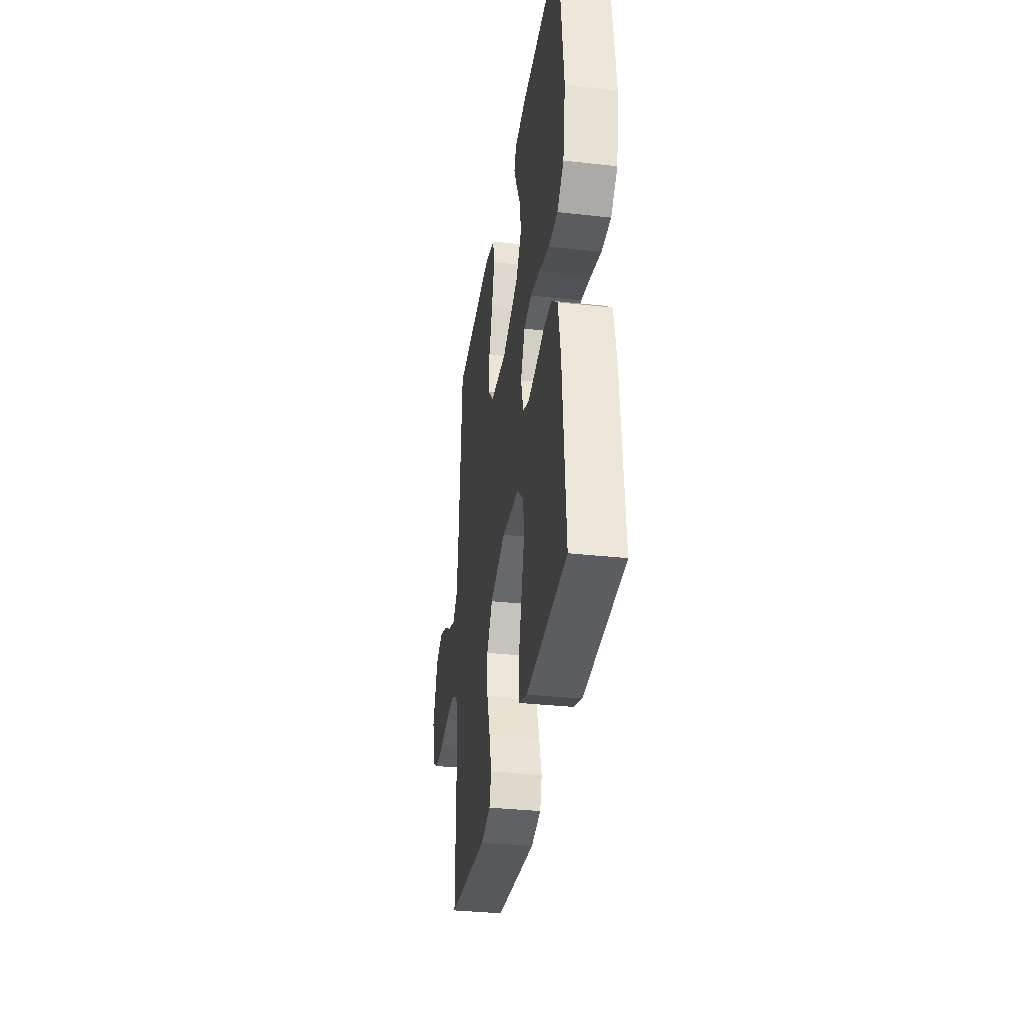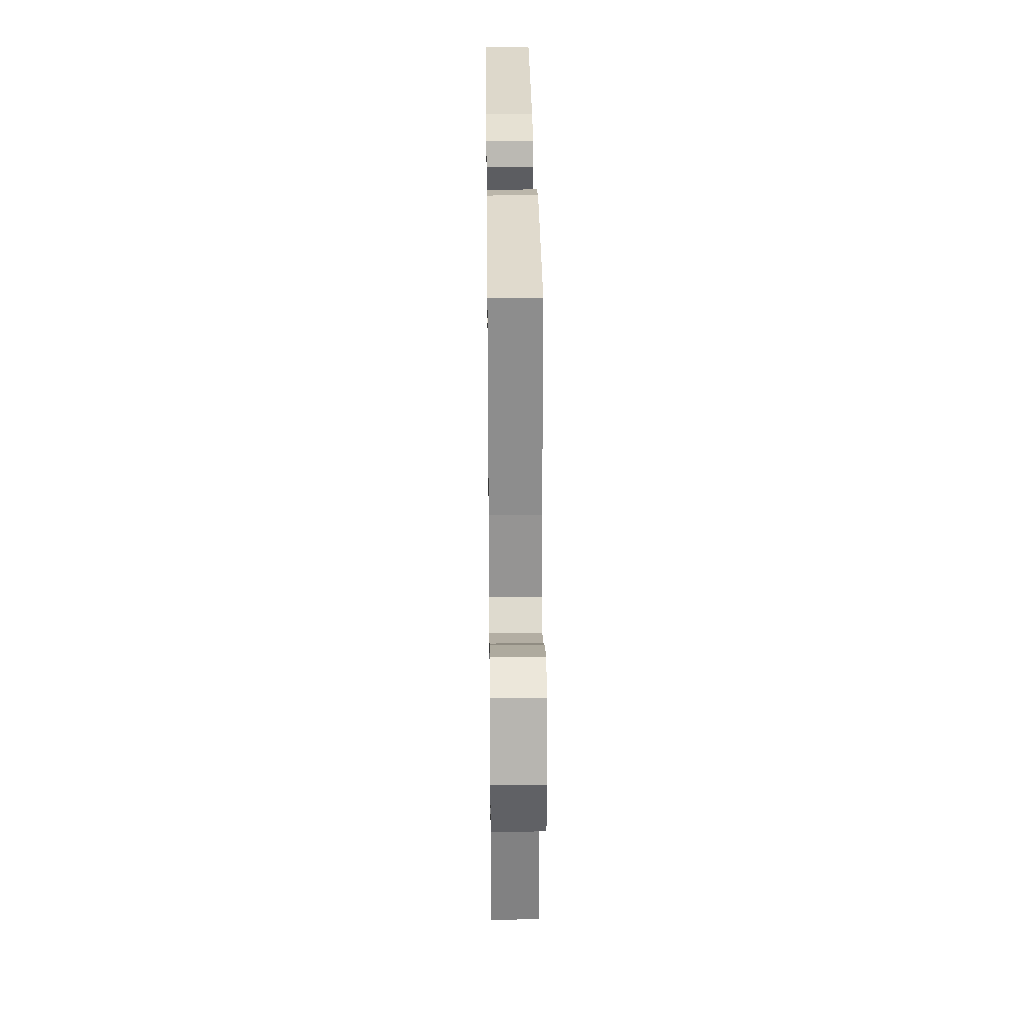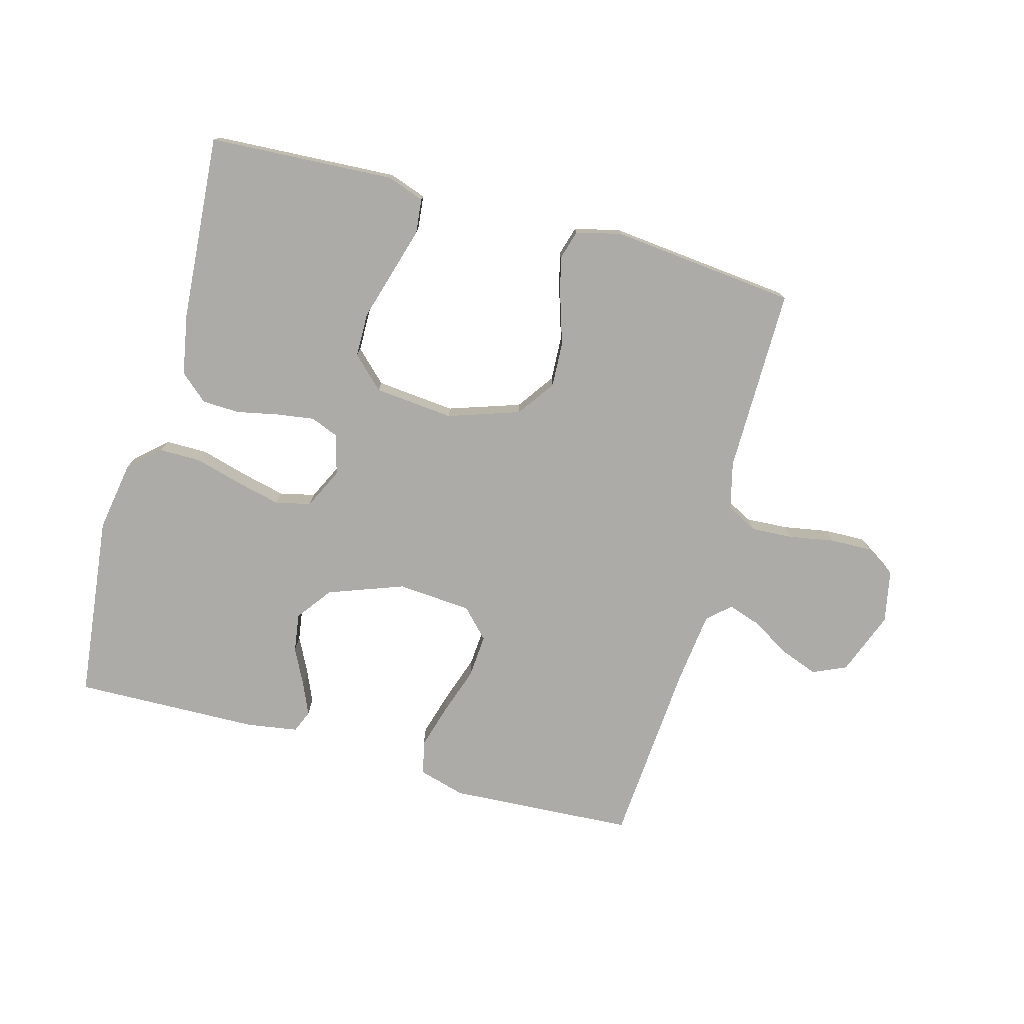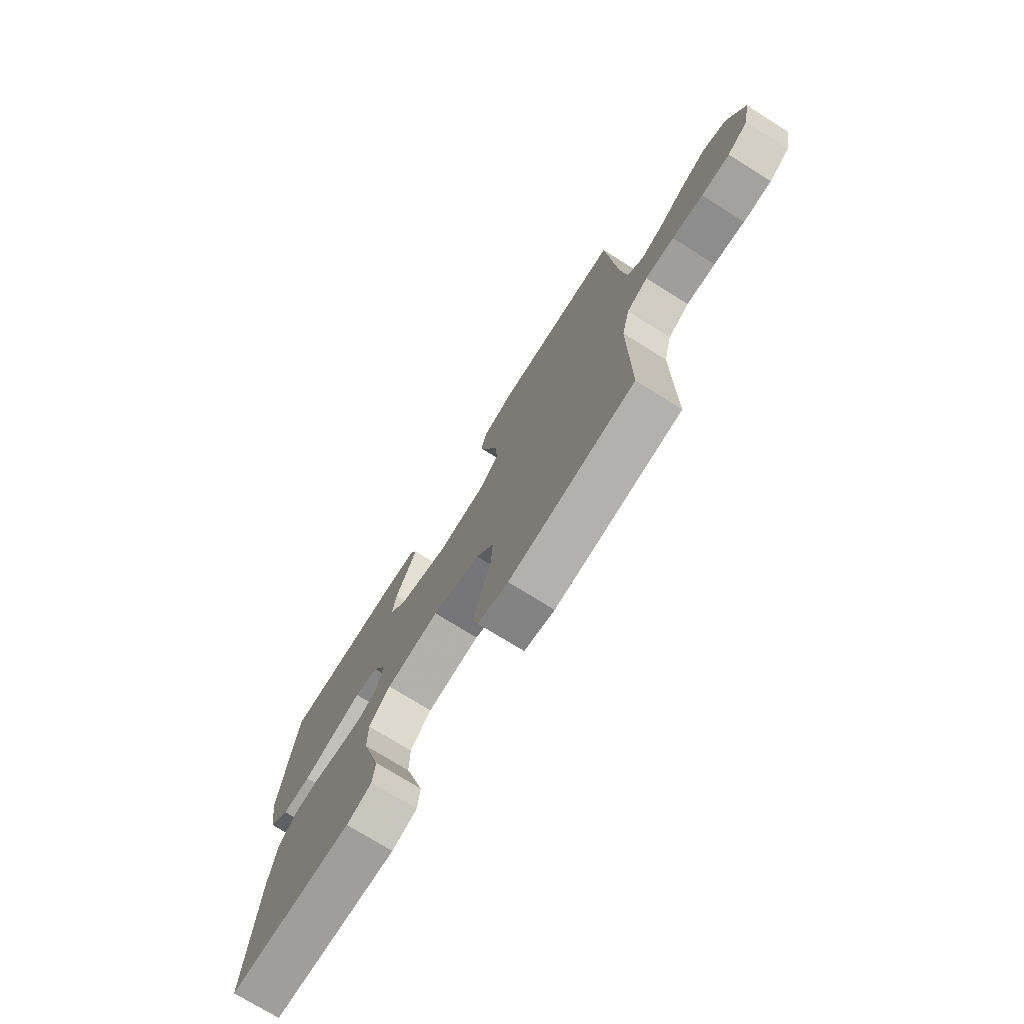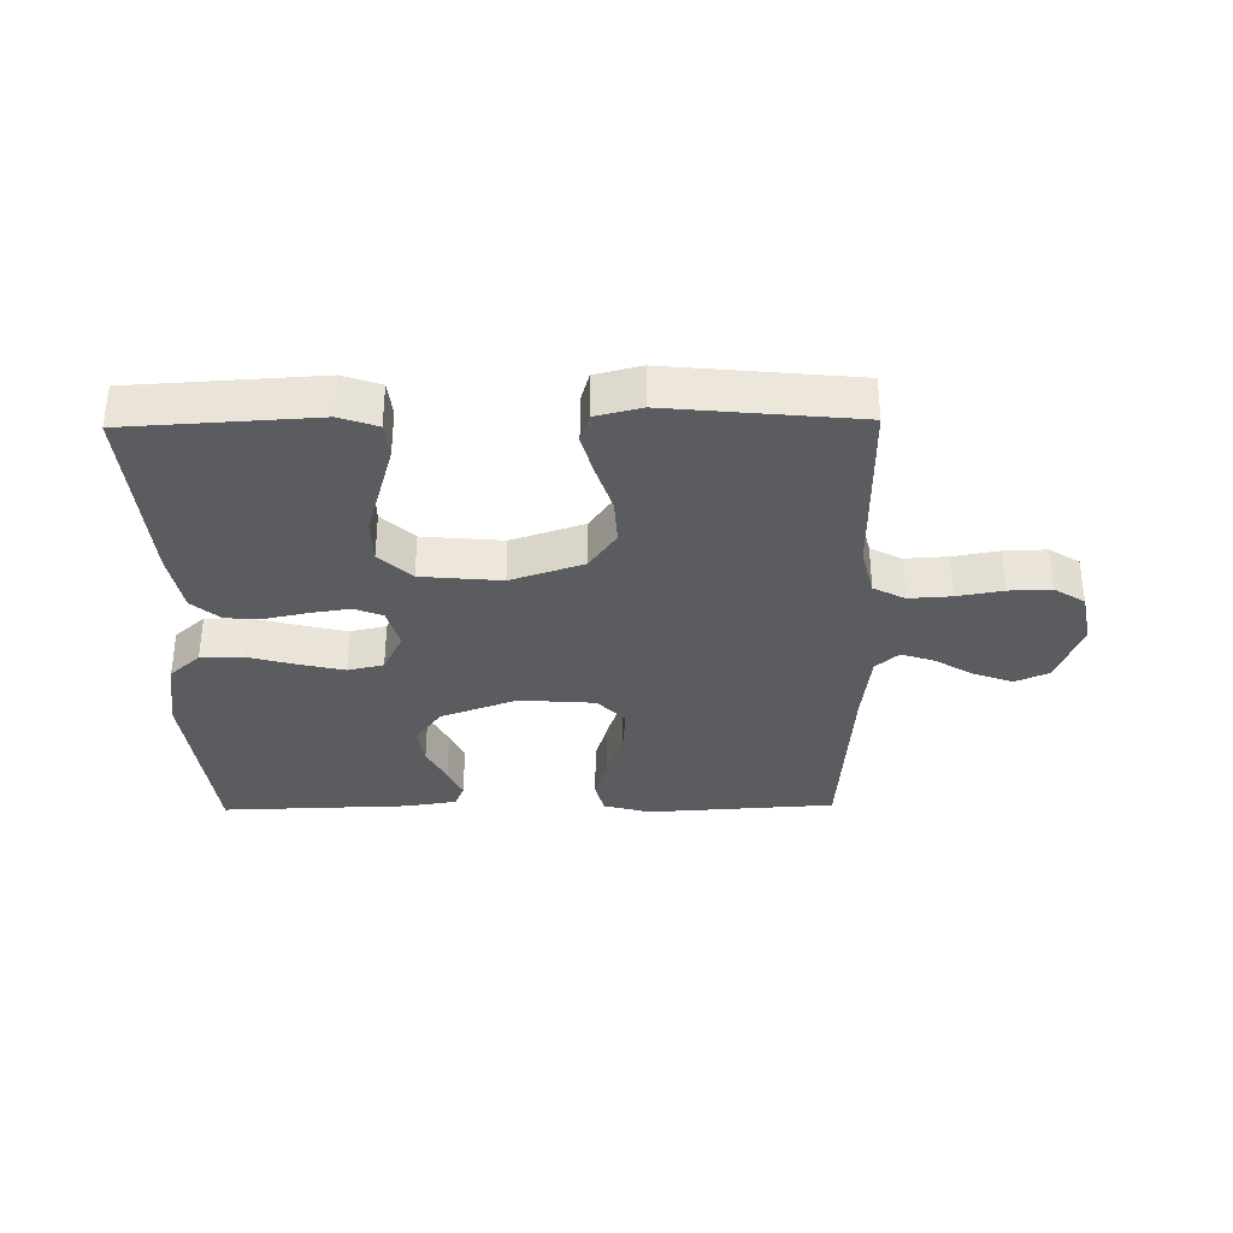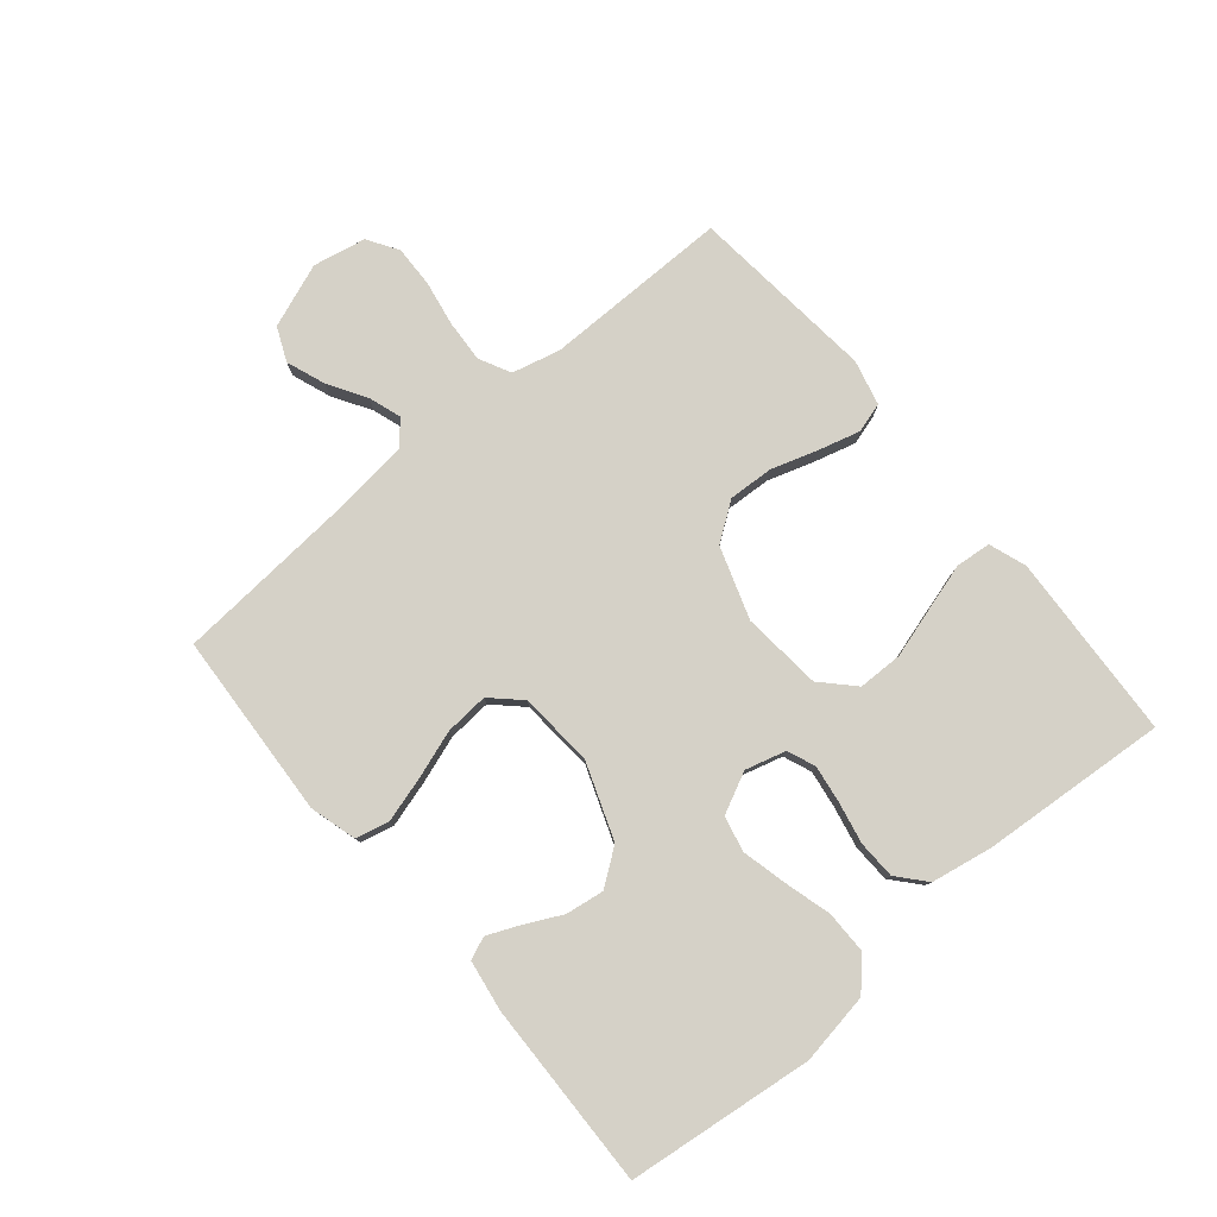
<metadata>
{"format":"obj","ext":"obj","renderer":"f3d","projection":"perspective","resolution":1024,"background":"white","views":[{"elev":-33.9,"azim":81.4,"up":"+Z"},{"elev":29.7,"azim":-90.7,"up":"+Z"},{"elev":-76.3,"azim":164.6,"up":"+Y"},{"elev":-74.0,"azim":-122.0,"up":"+Z"},{"elev":-34.2,"azim":-179.1,"up":"+Y"},{"elev":79.4,"azim":50.0,"up":"+Y"}]}
</metadata>
<code>
v -0.5 0.07 -0.5
v -0.499 0.07 -0.2
v -0.518 0.07 -0.123
v -0.568 0.07 -0.097
v -0.636 0.07 -0.101
v -0.709 0.07 -0.114
v -0.776 0.07 -0.116
v -0.825 0.07 -0.085
v -0.842 0.07 0
v -0.803 0.07 0.103
v -0.749 0.07 0.127
v -0.687 0.07 0.104
v -0.626 0.07 0.067
v -0.573 0.07 0.049
v -0.536 0.07 0.082
v -0.522 0.07 0.2
v -0.5 0.07 0.5
v -0.2 0.07 0.518
v -0.125 0.07 0.497
v -0.112 0.07 0.443
v -0.133 0.07 0.37
v -0.159 0.07 0.293
v -0.164 0.07 0.223
v -0.12 0.07 0.177
v 0 0.07 0.168
v 0.122 0.07 0.213
v 0.164 0.07 0.27
v 0.155 0.07 0.332
v 0.125 0.07 0.392
v 0.103 0.07 0.443
v 0.118 0.07 0.479
v 0.2 0.07 0.492
v 0.5 0.07 0.5
v 0.535 0.07 0.2
v 0.516 0.07 0.085
v 0.467 0.07 0.041
v 0.399 0.07 0.041
v 0.323 0.07 0.062
v 0.251 0.07 0.079
v 0.194 0.07 0.066
v 0.162 0.07 0
v 0.18 0.07 -0.065
v 0.225 0.07 -0.083
v 0.286 0.07 -0.074
v 0.353 0.07 -0.06
v 0.414 0.07 -0.062
v 0.459 0.07 -0.101
v 0.477 0.07 -0.2
v 0.5 0.07 -0.5
v 0.2 0.07 -0.517
v 0.14 0.07 -0.496
v 0.134 0.07 -0.44
v 0.156 0.07 -0.364
v 0.18 0.07 -0.283
v 0.179 0.07 -0.211
v 0.128 0.07 -0.162
v 0 0.07 -0.15
v -0.116 0.07 -0.189
v -0.159 0.07 -0.25
v -0.155 0.07 -0.323
v -0.131 0.07 -0.398
v -0.113 0.07 -0.464
v -0.127 0.07 -0.512
v -0.2 0.07 -0.53
v -0.5 0 -0.5
v -0.499 0 -0.2
v -0.518 0 -0.123
v -0.568 0 -0.097
v -0.636 0 -0.101
v -0.709 0 -0.114
v -0.776 0 -0.116
v -0.825 0 -0.085
v -0.842 0 0
v -0.803 0 0.103
v -0.749 0 0.127
v -0.687 0 0.104
v -0.626 0 0.067
v -0.573 0 0.049
v -0.536 0 0.082
v -0.522 0 0.2
v -0.5 0 0.5
v -0.2 0 0.518
v -0.125 0 0.497
v -0.112 0 0.443
v -0.133 0 0.37
v -0.159 0 0.293
v -0.164 0 0.223
v -0.12 0 0.177
v 0 0 0.168
v 0.122 0 0.213
v 0.164 0 0.27
v 0.155 0 0.332
v 0.125 0 0.392
v 0.103 0 0.443
v 0.118 0 0.479
v 0.2 0 0.492
v 0.5 0 0.5
v 0.535 0 0.2
v 0.516 0 0.085
v 0.467 0 0.041
v 0.399 0 0.041
v 0.323 0 0.062
v 0.251 0 0.079
v 0.194 0 0.066
v 0.162 0 0
v 0.18 0 -0.065
v 0.225 0 -0.083
v 0.286 0 -0.074
v 0.353 0 -0.06
v 0.414 0 -0.062
v 0.459 0 -0.101
v 0.477 0 -0.2
v 0.5 0 -0.5
v 0.2 0 -0.517
v 0.14 0 -0.496
v 0.134 0 -0.44
v 0.156 0 -0.364
v 0.18 0 -0.283
v 0.179 0 -0.211
v 0.128 0 -0.162
v 0 0 -0.15
v -0.116 0 -0.189
v -0.159 0 -0.25
v -0.155 0 -0.323
v -0.131 0 -0.398
v -0.113 0 -0.464
v -0.127 0 -0.512
v -0.2 0 -0.53
f 63 64 1 2
f 60 61 62 63
f 60 63 2 3
f 59 60 3
f 58 59 3 4
f 57 58 4
f 51 52 53 54
f 49 50 51 54
f 49 54 55
f 48 49 55 56
f 44 45 46 47
f 43 44 47 48
f 42 43 48 56
f 35 36 37 38
f 35 38 39
f 34 35 39
f 33 34 39 40
f 28 29 30 31
f 28 31 32 33
f 19 20 21 22
f 17 18 19 22
f 16 17 22 23
f 15 16 23 24
f 10 11 12 13
f 10 13 14
f 9 10 14
f 8 9 14
f 5 6 7 8
f 4 5 8 14
f 57 4 14 15
f 41 42 56 57
f 40 41 57 15
f 27 28 33 40
f 26 27 40
f 25 26 40
f 15 24 25 40
f 66 65 128 127
f 127 126 125 124
f 67 66 127 124
f 67 124 123
f 68 67 123 122
f 68 122 121
f 118 117 116 115
f 118 115 114 113
f 119 118 113
f 120 119 113 112
f 111 110 109 108
f 112 111 108 107
f 120 112 107 106
f 102 101 100 99
f 103 102 99
f 103 99 98
f 104 103 98 97
f 95 94 93 92
f 97 96 95 92
f 86 85 84 83
f 86 83 82 81
f 87 86 81 80
f 88 87 80 79
f 77 76 75 74
f 78 77 74
f 78 74 73
f 78 73 72
f 72 71 70 69
f 78 72 69 68
f 79 78 68 121
f 121 120 106 105
f 79 121 105 104
f 104 97 92 91
f 104 91 90
f 104 90 89
f 104 89 88 79
f 1 65 66 2
f 2 66 67 3
f 3 67 68 4
f 4 68 69 5
f 5 69 70 6
f 6 70 71 7
f 7 71 72 8
f 8 72 73 9
f 9 73 74 10
f 10 74 75 11
f 11 75 76 12
f 12 76 77 13
f 13 77 78 14
f 14 78 79 15
f 15 79 80 16
f 16 80 81 17
f 17 81 82 18
f 18 82 83 19
f 19 83 84 20
f 20 84 85 21
f 21 85 86 22
f 22 86 87 23
f 23 87 88 24
f 24 88 89 25
f 25 89 90 26
f 26 90 91 27
f 27 91 92 28
f 28 92 93 29
f 29 93 94 30
f 30 94 95 31
f 31 95 96 32
f 32 96 97 33
f 33 97 98 34
f 34 98 99 35
f 35 99 100 36
f 36 100 101 37
f 37 101 102 38
f 38 102 103 39
f 39 103 104 40
f 40 104 105 41
f 41 105 106 42
f 42 106 107 43
f 43 107 108 44
f 44 108 109 45
f 45 109 110 46
f 46 110 111 47
f 47 111 112 48
f 48 112 113 49
f 49 113 114 50
f 50 114 115 51
f 51 115 116 52
f 52 116 117 53
f 53 117 118 54
f 54 118 119 55
f 55 119 120 56
f 56 120 121 57
f 57 121 122 58
f 58 122 123 59
f 59 123 124 60
f 60 124 125 61
f 61 125 126 62
f 62 126 127 63
f 63 127 128 64
f 64 128 65 1

</code>
